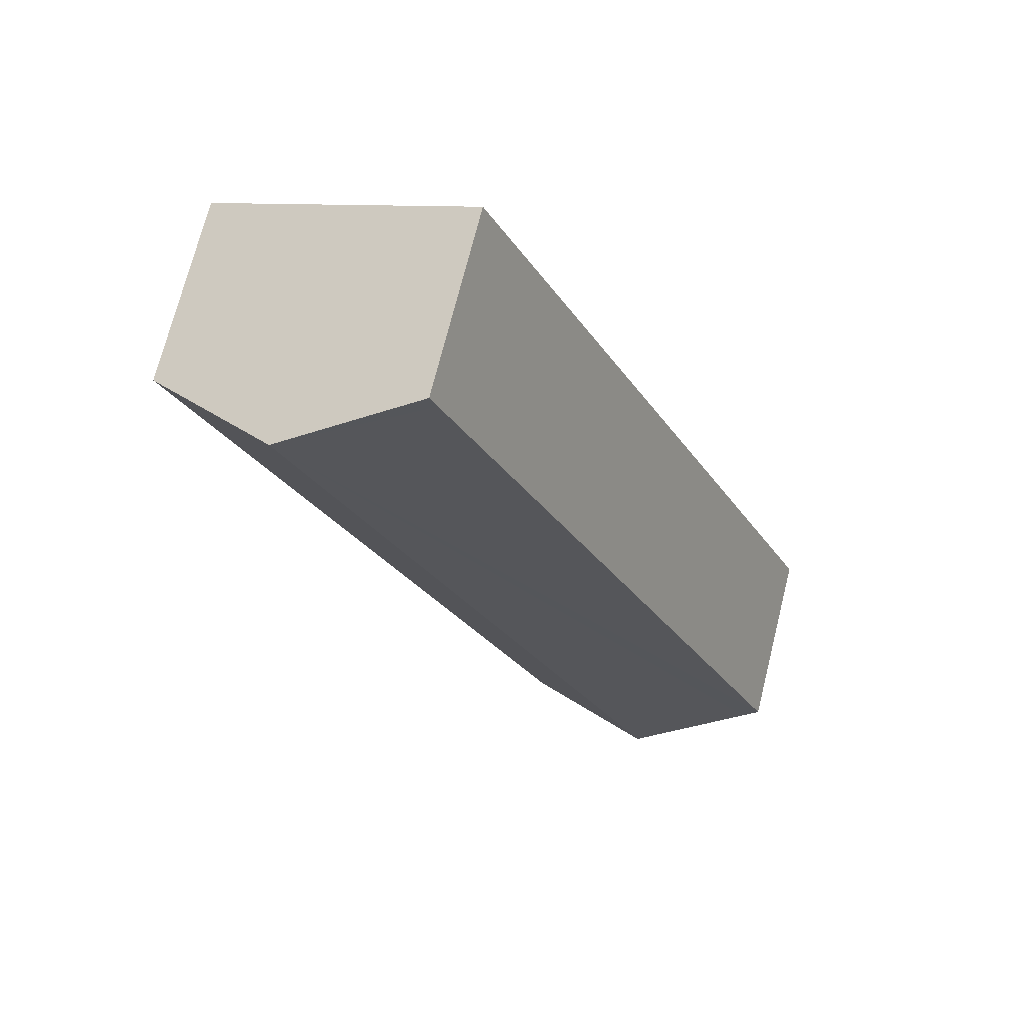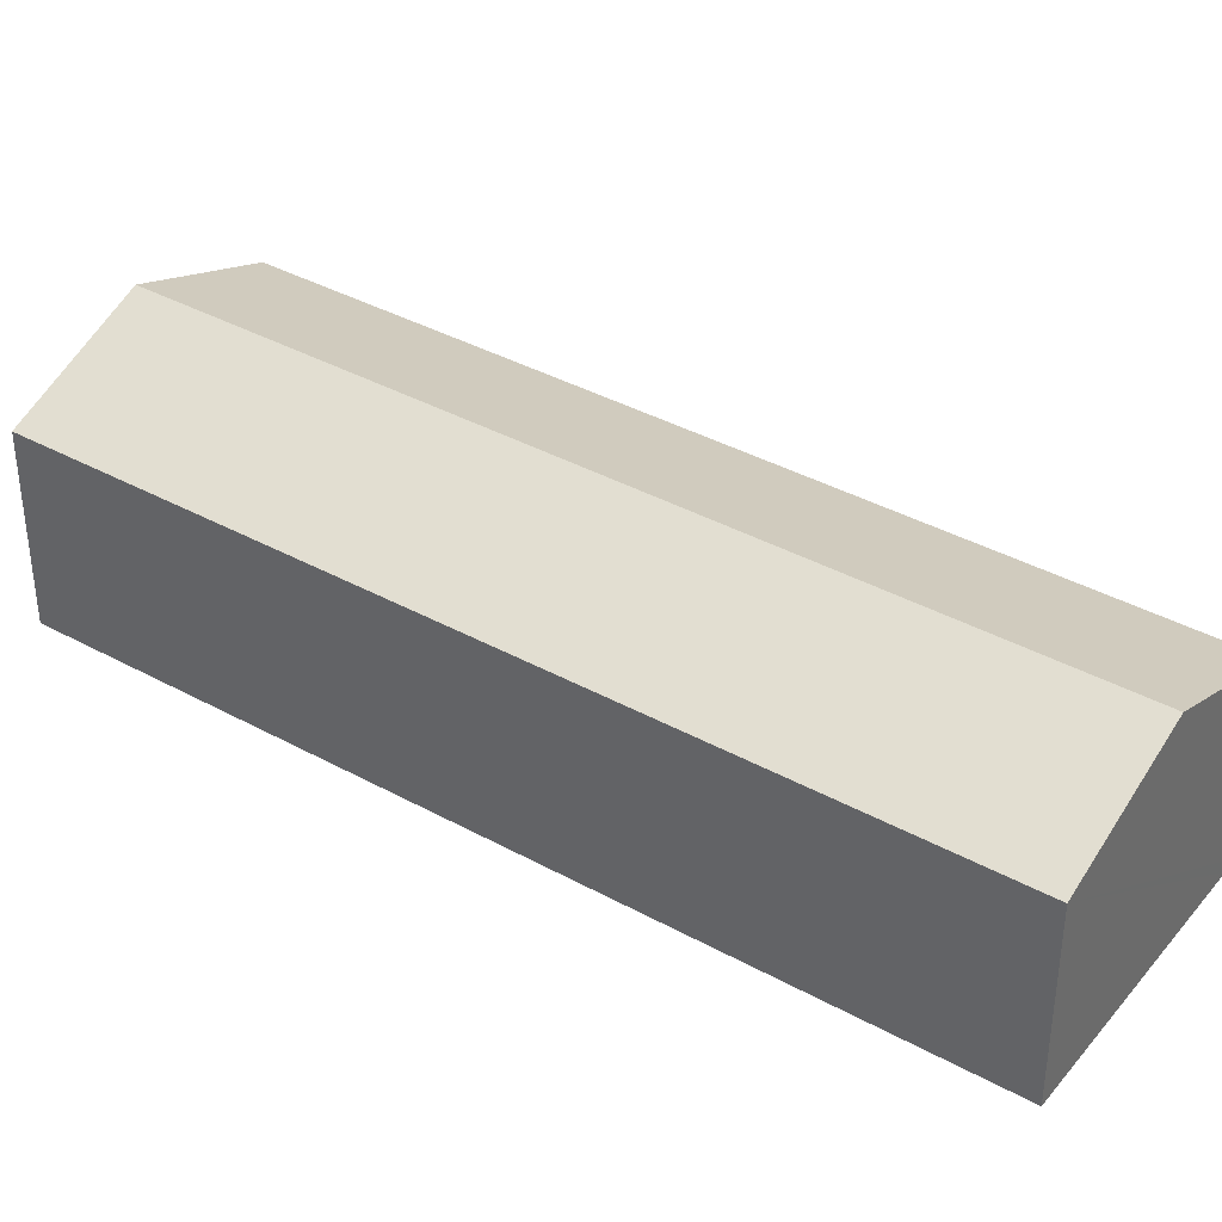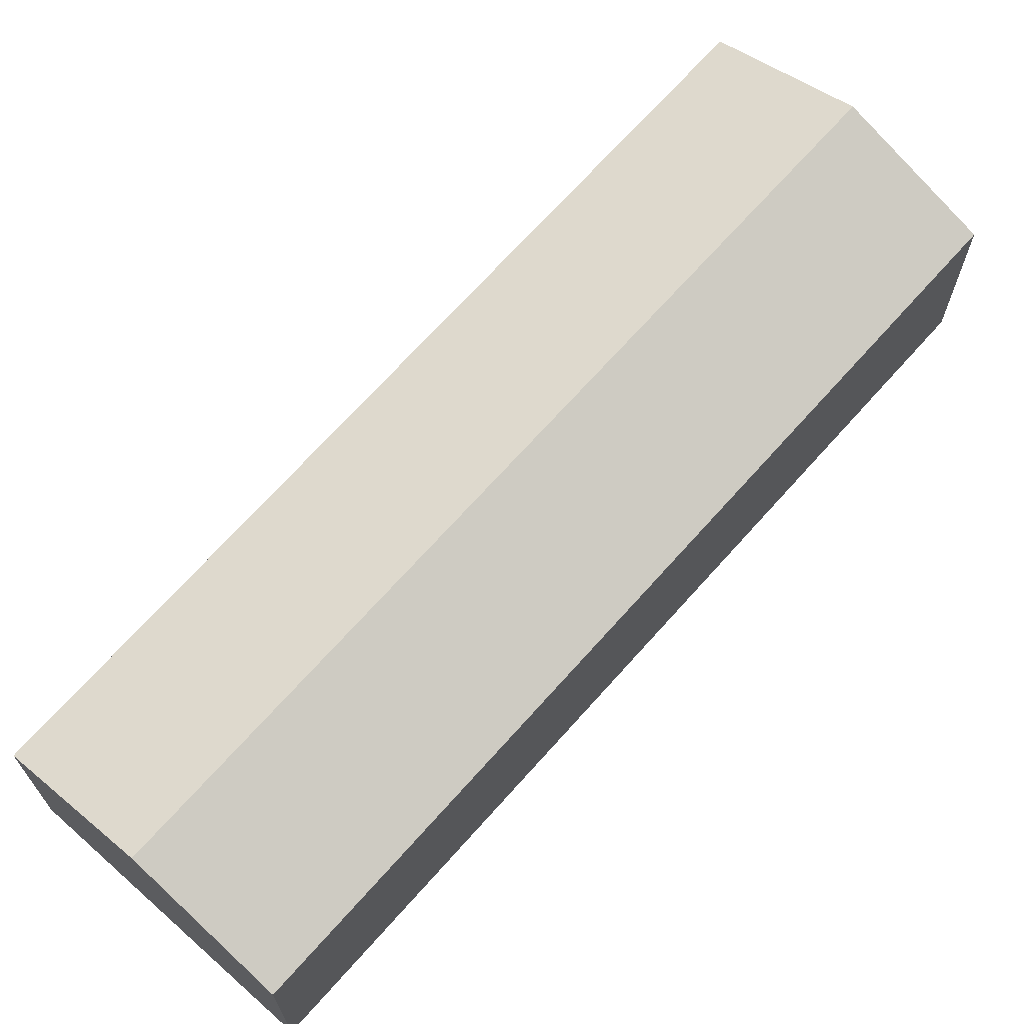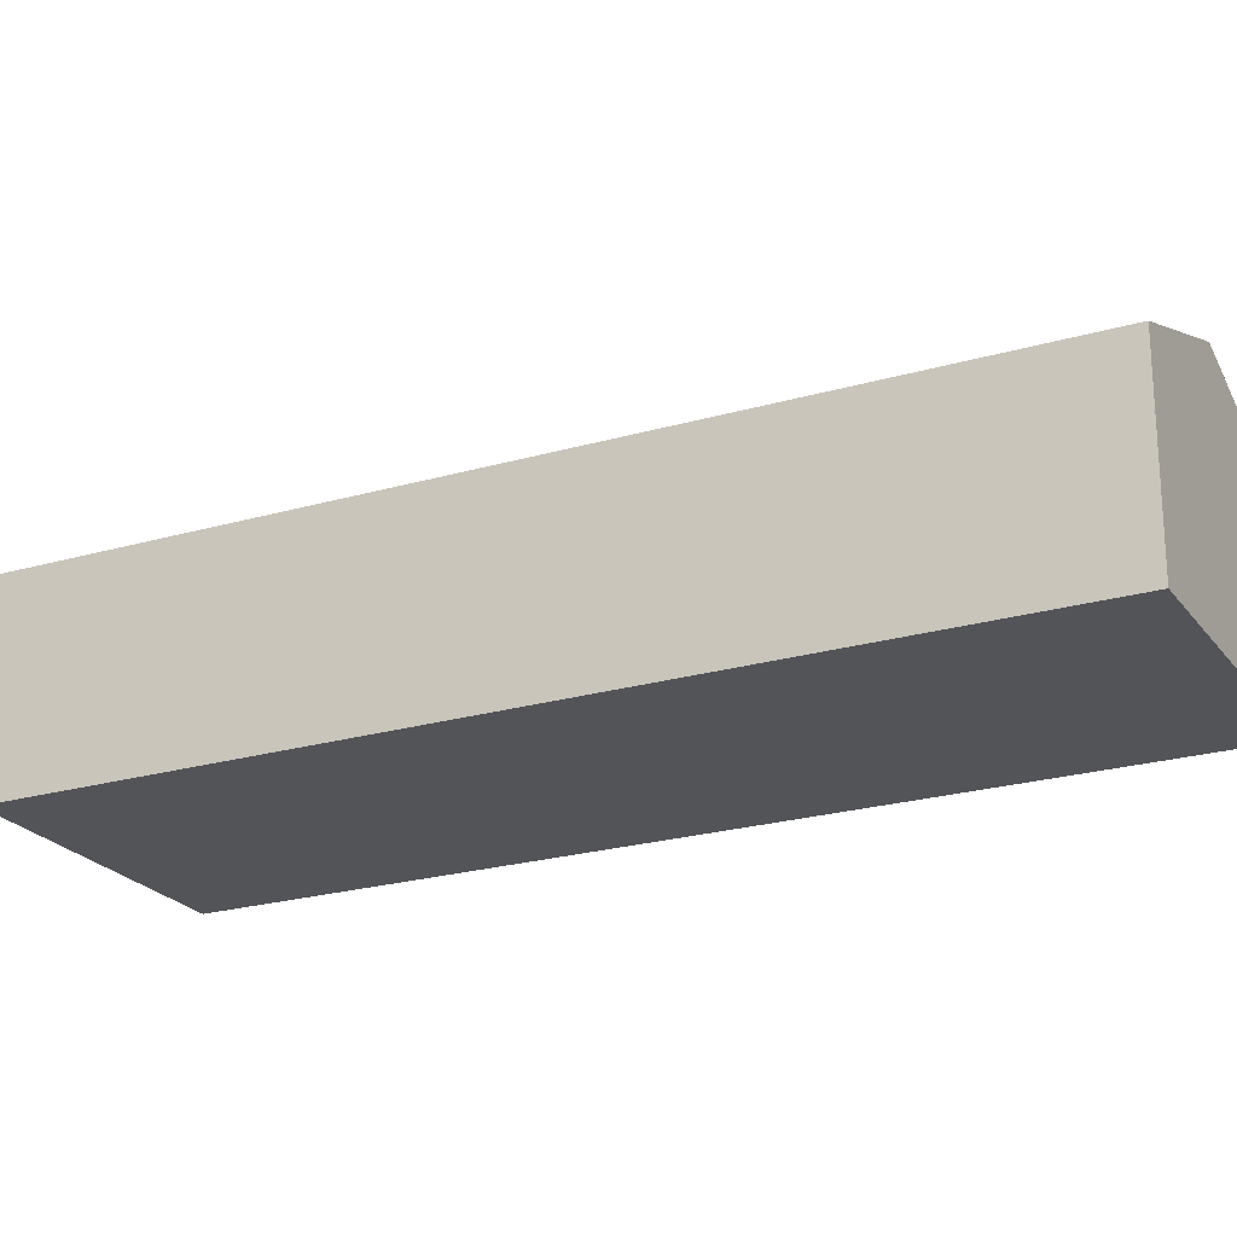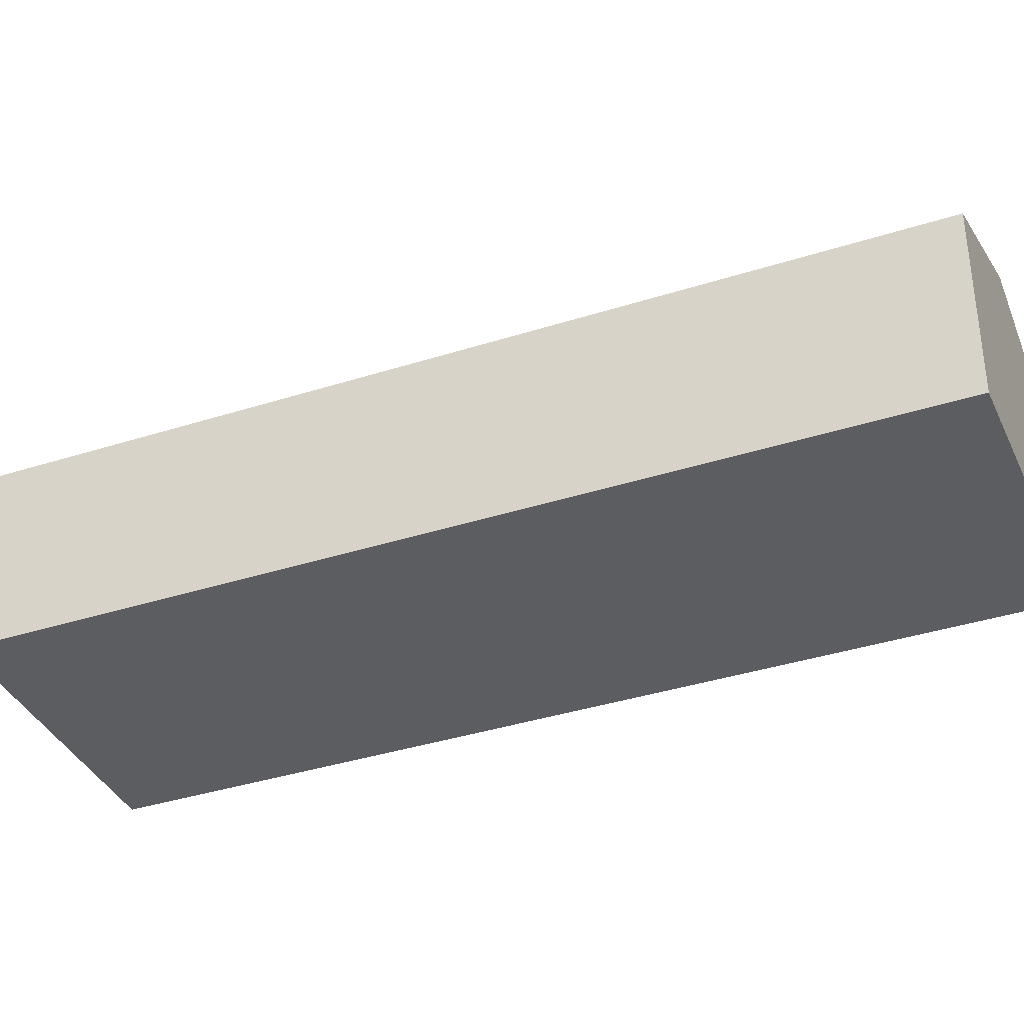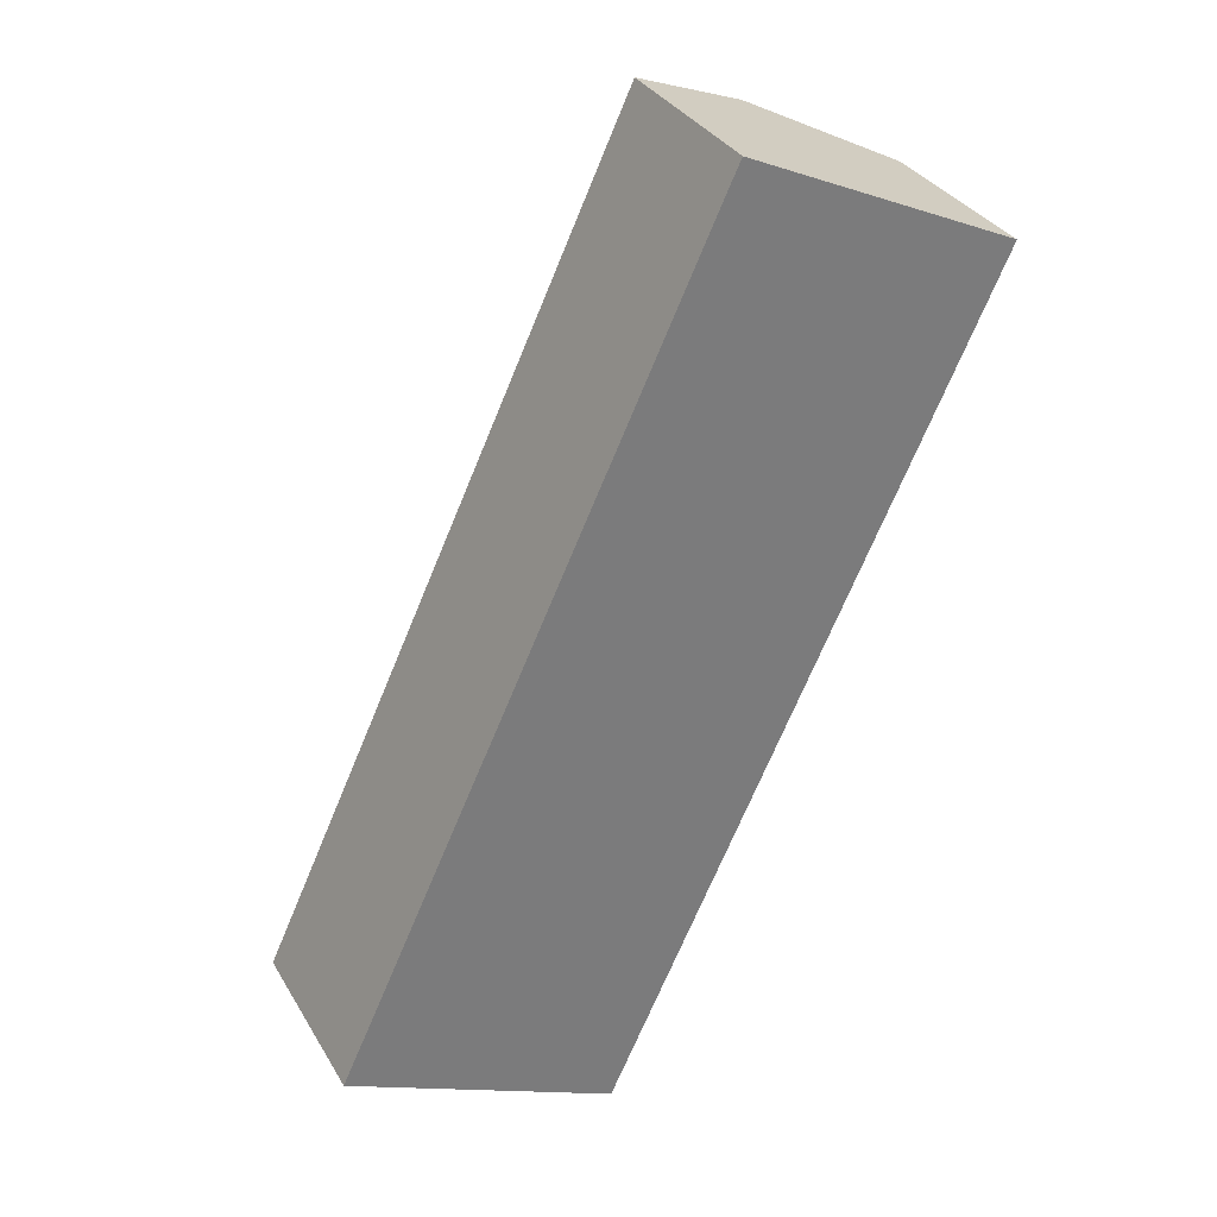
<metadata>
{"format":"obj","ext":"obj","renderer":"f3d","projection":"perspective","resolution":1024,"background":"white","views":[{"elev":72.1,"azim":-165.9,"up":"+Z"},{"elev":38.3,"azim":149.8,"up":"+Y"},{"elev":69.6,"azim":66.7,"up":"+Y"},{"elev":-22.8,"azim":141.5,"up":"+Y"},{"elev":-37.0,"azim":137.5,"up":"+Y"},{"elev":33.0,"azim":-26.3,"up":"+Z"}]}
</metadata>
<code>
v  5.709 10.26 -2.655
v  27.61 7.932 29.49
v  11.42 7.932 -5.311
v  21.96 10.26 32.28
v  27.67 7.932 29.62
v  0.712 8.222 -0.331
v  0 7.932 4.857e-16
v  15.93 7.932 34.25
v  16.25 7.932 34.93
v  0 0 0
v  0.712 2.027e-17 -0.331
v  5.709 1.626e-16 -2.655
v  11.42 3.252e-16 -5.311
v  15.93 -2.097e-15 34.25
v  16.25 -2.139e-15 34.93
v  21.96 -1.976e-15 32.28
v  27.67 -1.814e-15 29.62
v  27.61 -1.806e-15 29.49
g defaultobject
f 1 2 3
f 2 1 4
f 2 4 5
f 6 4 1
f 4 6 7
f 4 7 8
f 4 8 9
f 6 10 7
f 10 6 1
f 10 1 3
f 10 3 11
f 11 3 12
f 12 3 13
f 10 8 7
f 8 10 14
f 8 14 9
f 9 14 15
f 15 4 9
f 4 15 5
f 5 15 16
f 5 16 17
f 17 2 5
f 2 17 3
f 3 17 13
f 13 17 18
f 14 16 15
f 16 14 10
f 16 10 17
f 17 10 18
f 18 10 11
f 18 11 12
f 18 12 13

</code>
